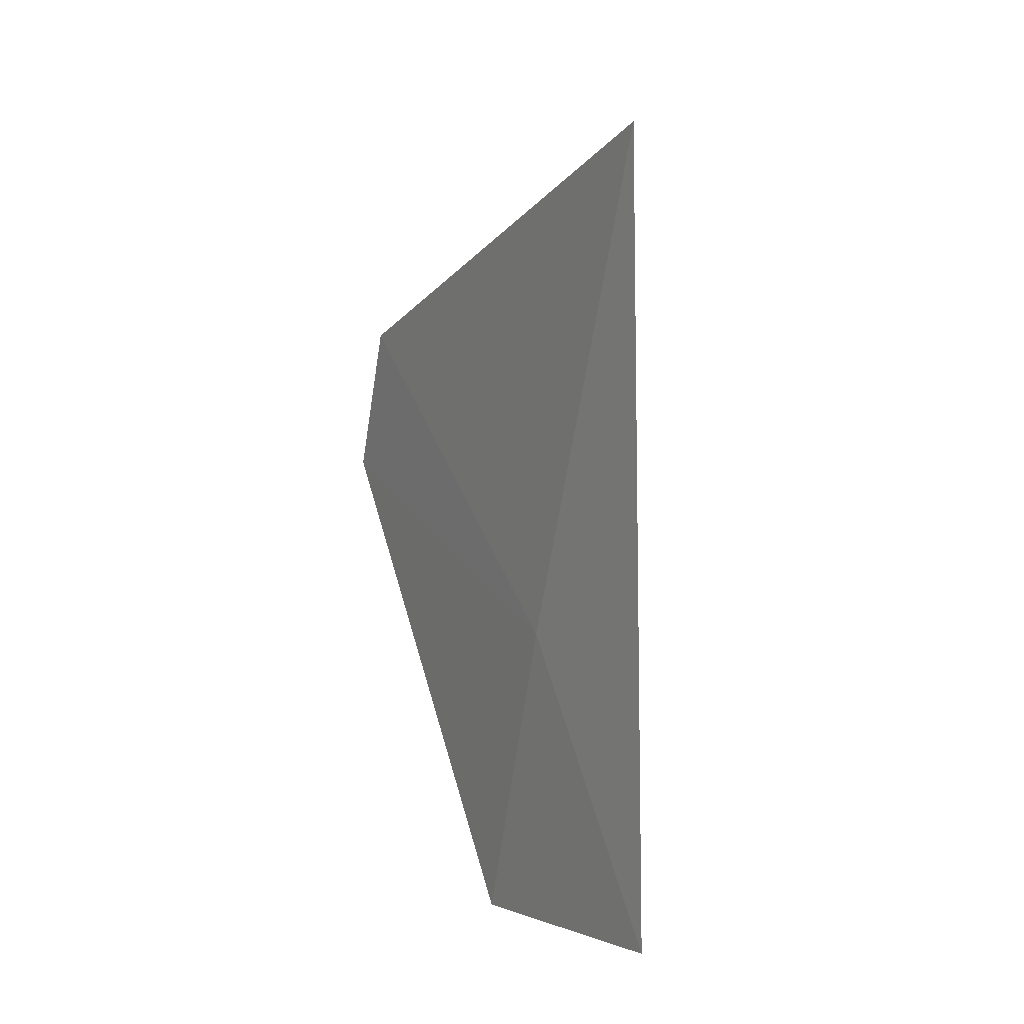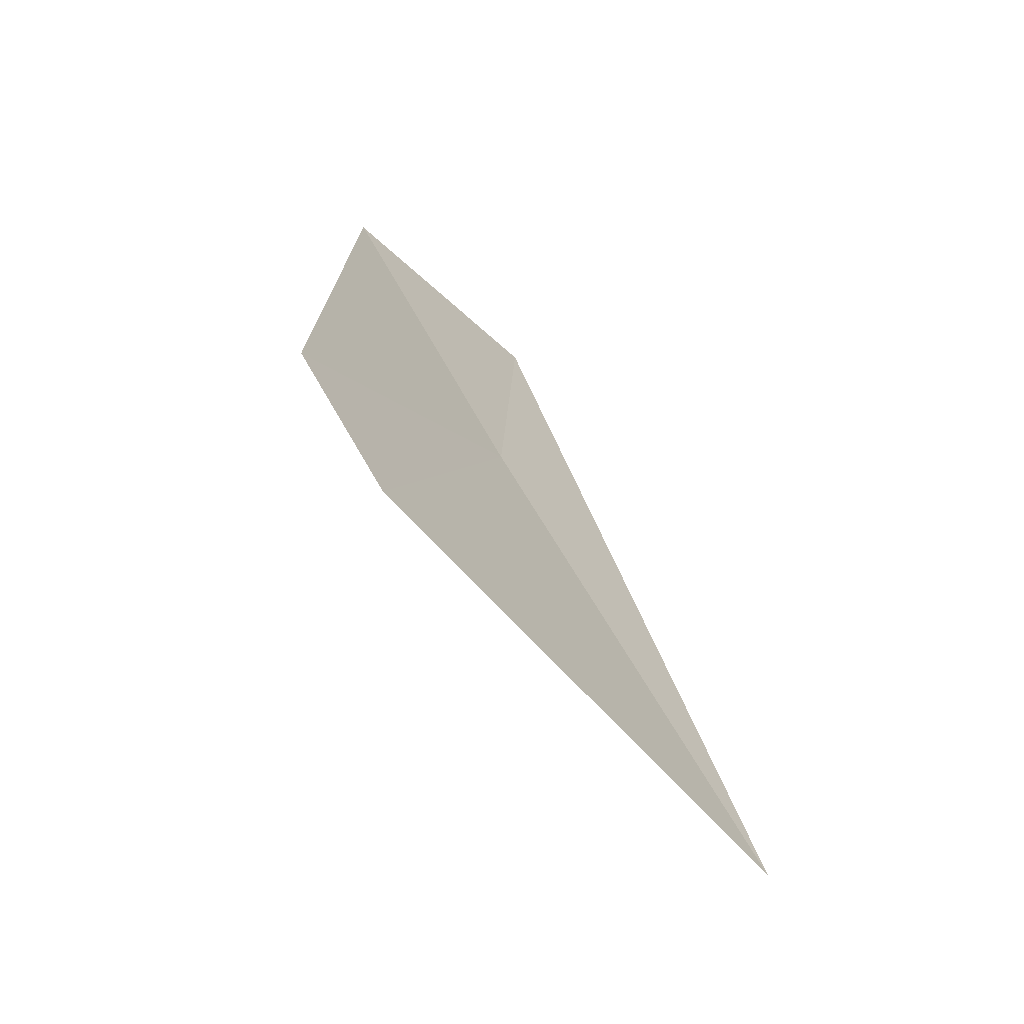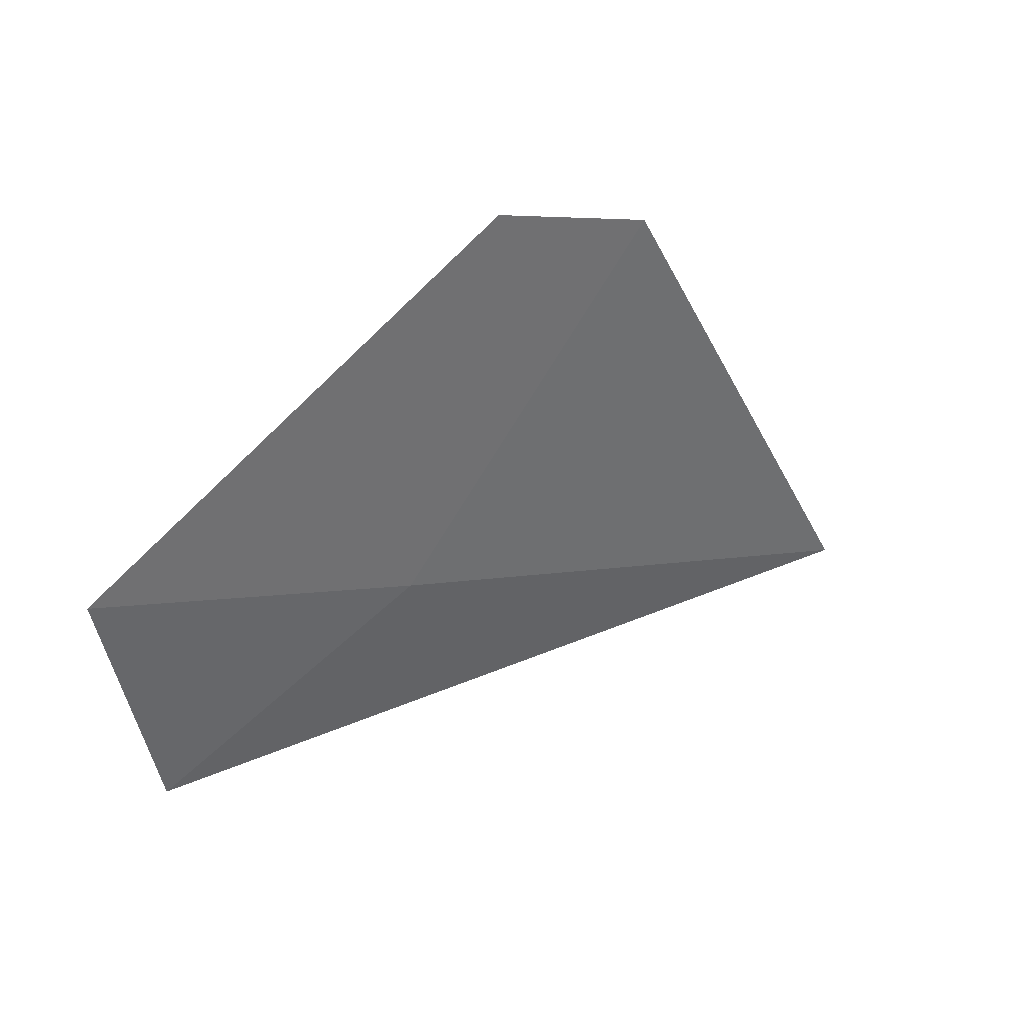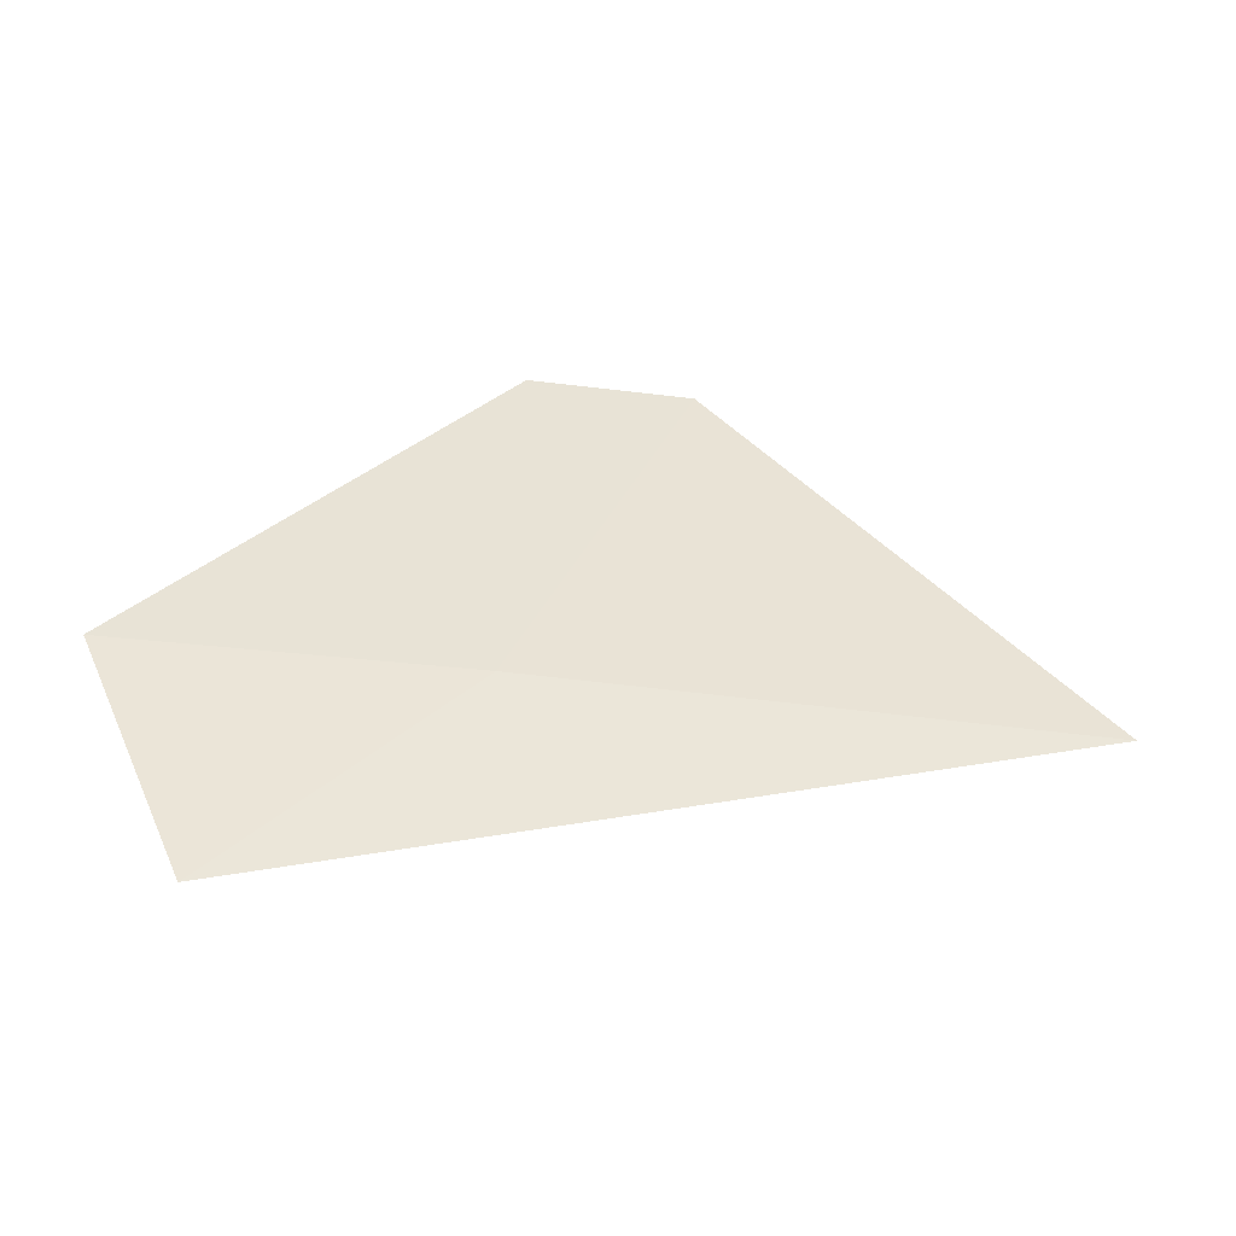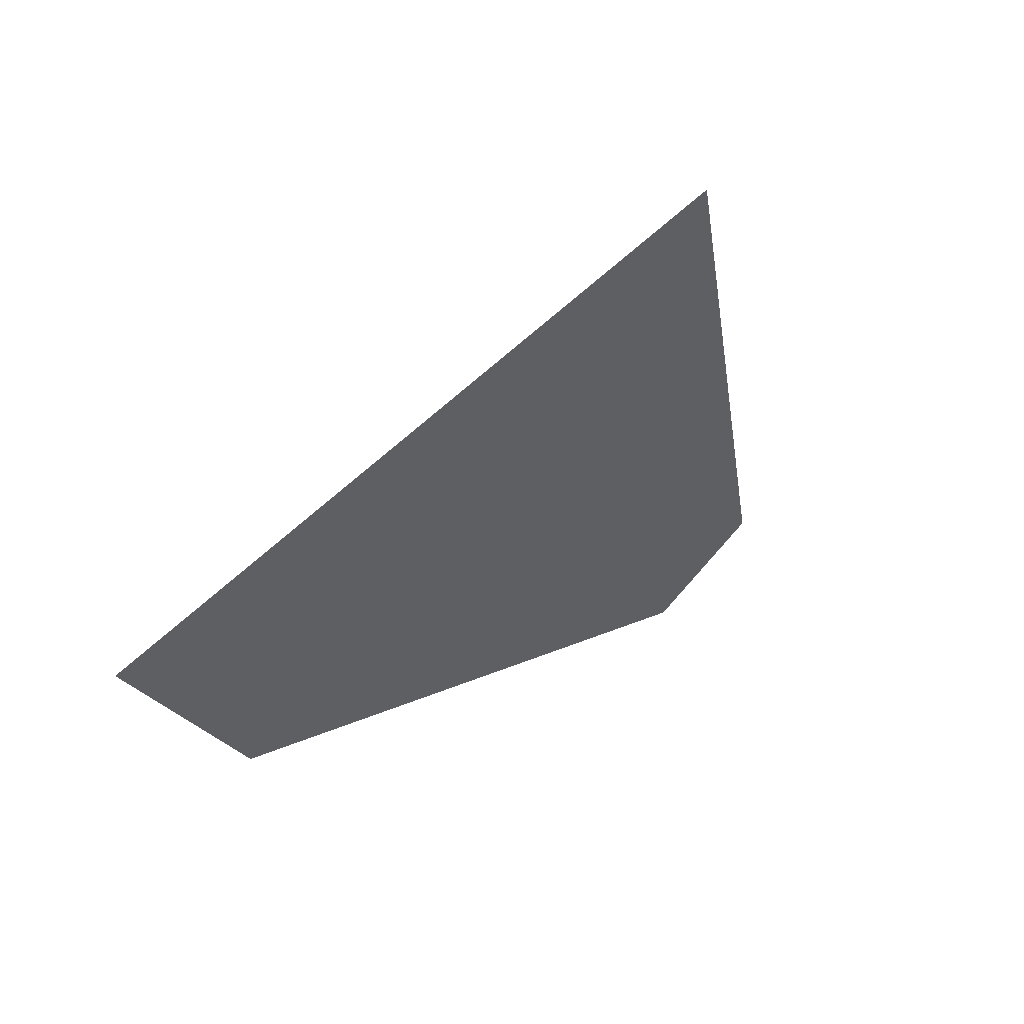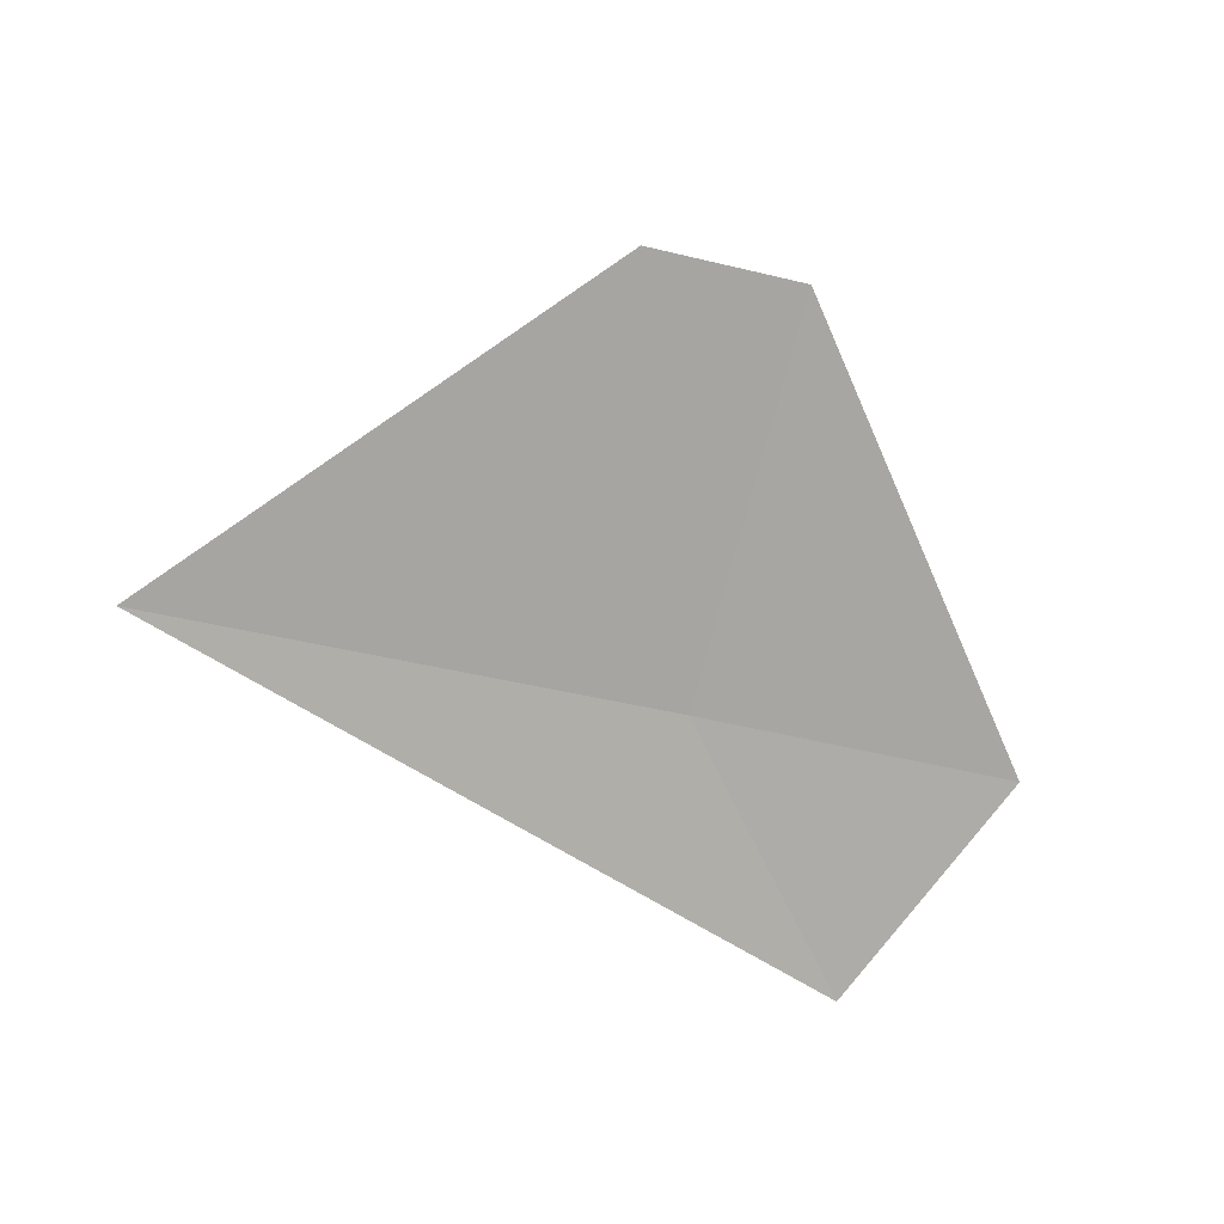
<metadata>
{"format":"obj","ext":"obj","renderer":"f3d","projection":"perspective","resolution":1024,"background":"white","views":[{"elev":-63.7,"azim":-96.6,"up":"+Z"},{"elev":63.4,"azim":-116.6,"up":"+Z"},{"elev":4.8,"azim":152.6,"up":"+Z"},{"elev":-78.2,"azim":176.0,"up":"+Z"},{"elev":-59.0,"azim":-123.7,"up":"+Y"},{"elev":-46.5,"azim":-16.9,"up":"+Y"}]}
</metadata>
<code>
v 13.54 13.85 2.19
v 14.03 13.57 1.707
v 14.3 13.87 2.184
v 13.54 14.3 3.005
v 12.34 13.8 2.21
v 13.18 14.28 3.005
f 1 2 3
f 1 3 4
f 1 6 5
f 1 4 6
f 1 5 2

</code>
